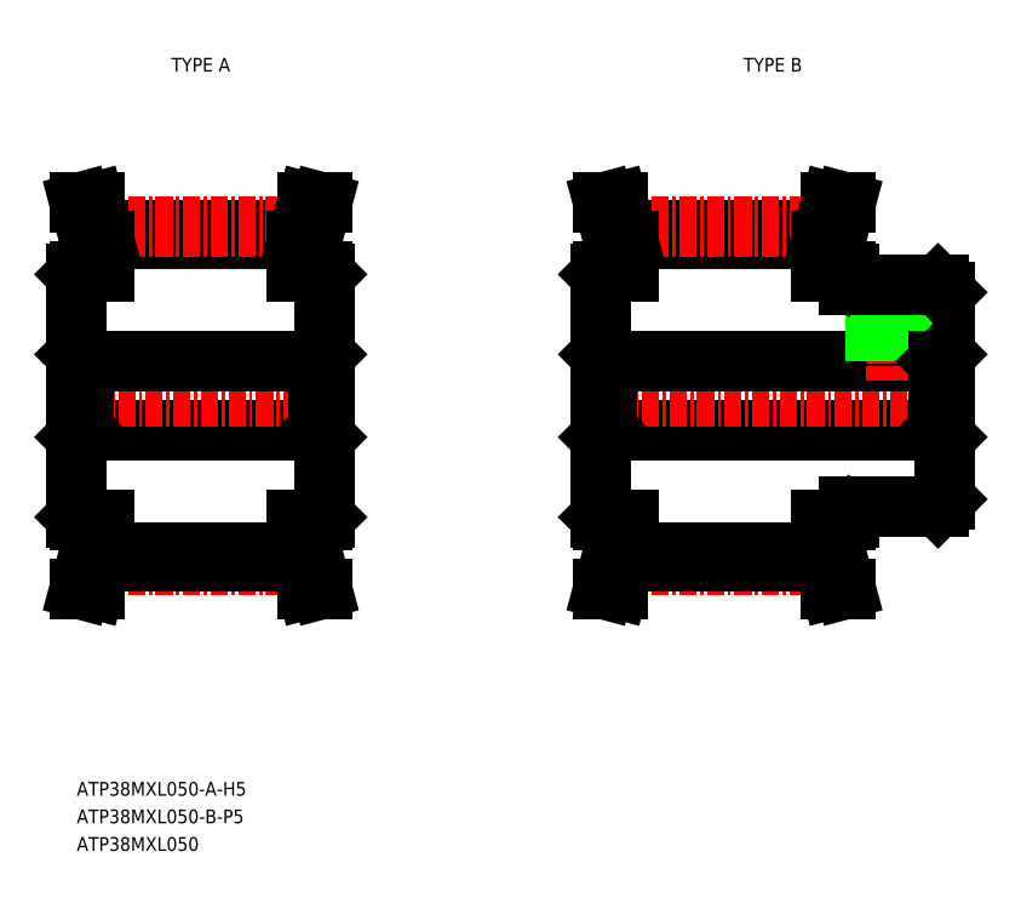
<metadata>
{"format":"dxf","ext":"dxf","renderer":"ezdxf+matplotlib","layout":"modelspace","background":"white","min_lineweight":24,"dpi":150}
</metadata>
<code>
0
SECTION
2
ENTITIES
0
TEXT
8
0
10
-207.1
20
-2.442
30
0
40
1
1
ATP38MXL050-A-H5
7
MISUMI
0
LINE
8
0
10
-207.1
20
35.36
30
0
11
-207.1
21
17.76
31
0
0
LINE
8
0
10
-207.1
20
23.41
30
0
11
-207.1
21
23.41
31
0
0
LINE
8
0
10
-205.3
20
38.59
30
0
11
-190.9
21
38.59
31
0
0
LINE
8
0
10
-205.2
20
37.95
30
0
11
-191.1
21
37.95
31
0
0
LINE
8
CENTER
10
-205.4
20
38.85
30
0
11
-190.8
21
38.85
31
0
0
LINE
8
0
10
-206.6
20
24.06
30
0
11
-189.6
21
24.06
31
0
0
LINE
8
CENTER
10
-208.1
20
26.56
30
0
11
-188.1
21
26.56
31
0
0
LINE
8
0
10
-206.6
20
29.06
30
0
11
-189.6
21
29.06
31
0
0
LINE
8
0
10
-206.1
20
37.64
30
0
11
-206.1
21
35.56
31
0
0
LINE
8
0
10
-205.1
20
37.77
30
0
11
-205.1
21
35.56
31
0
0
LINE
8
0
10
-207.1
20
23.56
30
0
11
-206.6
21
24.06
31
0
0
LINE
8
0
10
-206.6
20
29.06
30
0
11
-206.6
21
24.06
31
0
0
LINE
8
0
10
-207.1
20
26.56
30
0
11
-207.1
21
26.56
31
0
0
LINE
8
0
10
-207.1
20
29.56
30
0
11
-206.6
21
29.06
31
0
0
LINE
8
0
10
-207.1
20
29.71
30
0
11
-207.1
21
29.71
31
0
0
LINE
8
0
10
-206.9
20
35.56
30
0
11
-205.1
21
35.56
31
0
0
LINE
8
0
10
-207.1
20
35.36
30
0
11
-206.9
21
35.56
31
0
0
LINE
8
0
10
-206.9
20
40.56
30
0
11
-205.9
21
40.56
31
0
0
LINE
8
0
10
-205.1
20
37.77
30
0
11
-205.9
21
40.56
31
0
0
LINE
8
0
10
-206.1
20
37.64
30
0
11
-206.9
21
40.56
31
0
0
LINE
8
0
10
-206.9
20
17.56
30
0
11
-205.1
21
17.56
31
0
0
LINE
8
0
10
-207.1
20
17.76
30
0
11
-206.9
21
17.56
31
0
0
LINE
8
CENTER
10
-205.4
20
14.27
30
0
11
-190.8
21
14.27
31
0
0
LINE
8
0
10
-205.3
20
14.52
30
0
11
-190.9
21
14.52
31
0
0
LINE
8
0
10
-205.2
20
15.16
30
0
11
-191.1
21
15.16
31
0
0
LINE
8
0
10
-206.1
20
15.48
30
0
11
-206.1
21
17.56
31
0
0
LINE
8
0
10
-205.1
20
15.34
30
0
11
-205.1
21
17.56
31
0
0
LINE
8
0
10
-205.1
20
15.34
30
0
11
-205.9
21
12.56
31
0
0
LINE
8
0
10
-206.1
20
15.48
30
0
11
-206.9
21
12.56
31
0
0
LINE
8
0
10
-206.9
20
12.56
30
0
11
-205.9
21
12.56
31
0
0
LINE
8
0
10
-169.1
20
35.36
30
0
11
-169.1
21
17.76
31
0
0
LINE
8
0
10
-144.1
20
34.06
30
0
11
-144.1
21
19.06
31
0
0
LINE
8
0
10
-169.1
20
23.41
30
0
11
-169.1
21
23.41
31
0
0
LINE
8
0
10
-167.3
20
38.59
30
0
11
-152.9
21
38.59
31
0
0
LINE
8
0
10
-167.2
20
37.95
30
0
11
-153.1
21
37.95
31
0
0
LINE
8
CENTER
10
-167.4
20
38.85
30
0
11
-152.8
21
38.85
31
0
0
LINE
8
0
10
-168.6
20
24.06
30
0
11
-144.6
21
24.06
31
0
0
LINE
8
CENTER
10
-170.1
20
26.56
30
0
11
-143.1
21
26.56
31
0
0
LINE
8
0
10
-168.6
20
29.06
30
0
11
-144.6
21
29.06
31
0
0
LINE
8
0
10
-168.1
20
37.64
30
0
11
-168.1
21
35.56
31
0
0
LINE
8
0
10
-167.1
20
37.77
30
0
11
-167.1
21
35.56
31
0
0
LINE
8
0
10
-169.1
20
23.56
30
0
11
-168.6
21
24.06
31
0
0
LINE
8
0
10
-168.6
20
29.06
30
0
11
-168.6
21
24.06
31
0
0
LINE
8
0
10
-169.1
20
26.56
30
0
11
-169.1
21
26.56
31
0
0
LINE
8
0
10
-169.1
20
29.56
30
0
11
-168.6
21
29.06
31
0
0
LINE
8
0
10
-169.1
20
29.71
30
0
11
-169.1
21
29.71
31
0
0
LINE
8
0
10
-168.9
20
35.56
30
0
11
-167.1
21
35.56
31
0
0
LINE
8
0
10
-169.1
20
35.36
30
0
11
-168.9
21
35.56
31
0
0
LINE
8
0
10
-168.9
20
40.56
30
0
11
-167.9
21
40.56
31
0
0
LINE
8
0
10
-167.1
20
37.77
30
0
11
-167.9
21
40.56
31
0
0
LINE
8
0
10
-168.1
20
37.64
30
0
11
-168.9
21
40.56
31
0
0
LINE
8
0
10
-153.1
20
37.77
30
0
11
-153.1
21
35.56
31
0
0
LINE
8
0
10
-152.1
20
37.64
30
0
11
-152.1
21
35.56
31
0
0
LINE
8
CENTER
10
-147.6
20
36.67
30
0
11
-147.6
21
27.67
31
0
0
LINE
8
0
10
-148.8
20
34.56
30
0
11
-148.8
21
29.06
31
0
0
LINE
8
0
10
-149.1
20
34.56
30
0
11
-149.1
21
29.06
31
0
0
LINE
8
0
10
-146.4
20
34.56
30
0
11
-146.4
21
29.06
31
0
0
LINE
8
0
10
-146.1
20
34.56
30
0
11
-146.1
21
29.06
31
0
0
LINE
8
0
10
-144.1
20
23.56
30
0
11
-144.6
21
24.06
31
0
0
LINE
8
0
10
-144.6
20
29.06
30
0
11
-144.6
21
24.06
31
0
0
LINE
8
0
10
-144.1
20
29.56
30
0
11
-144.6
21
29.06
31
0
0
LINE
8
0
10
-151.1
20
34.56
30
0
11
-144.6
21
34.56
31
0
0
LINE
8
0
10
-153.1
20
35.56
30
0
11
-151.3
21
35.56
31
0
0
LINE
8
0
10
-151.1
20
35.36
30
0
11
-151.3
21
35.56
31
0
0
LINE
8
0
10
-151.1
20
35.36
30
0
11
-151.1
21
34.56
31
0
0
LINE
8
0
10
-144.6
20
34.56
30
0
11
-144.1
21
34.06
31
0
0
LINE
8
0
10
-151.3
20
40.56
30
0
11
-152.4
21
40.56
31
0
0
LINE
8
0
10
-153.1
20
37.77
30
0
11
-152.4
21
40.56
31
0
0
LINE
8
0
10
-152.1
20
37.64
30
0
11
-151.3
21
40.56
31
0
0
LINE
8
0
10
-168.9
20
17.56
30
0
11
-167.1
21
17.56
31
0
0
LINE
8
0
10
-169.1
20
17.76
30
0
11
-168.9
21
17.56
31
0
0
LINE
8
0
10
-151.1
20
18.56
30
0
11
-144.6
21
18.56
31
0
0
LINE
8
0
10
-151.1
20
17.76
30
0
11
-151.3
21
17.56
31
0
0
LINE
8
0
10
-153.1
20
17.56
30
0
11
-151.3
21
17.56
31
0
0
LINE
8
0
10
-151.1
20
17.76
30
0
11
-151.1
21
18.56
31
0
0
LINE
8
0
10
-144.6
20
18.56
30
0
11
-144.1
21
19.06
31
0
0
LINE
8
CENTER
10
-167.4
20
14.27
30
0
11
-152.8
21
14.27
31
0
0
LINE
8
0
10
-167.3
20
14.52
30
0
11
-152.9
21
14.52
31
0
0
LINE
8
0
10
-167.2
20
15.16
30
0
11
-153.1
21
15.16
31
0
0
LINE
8
0
10
-168.1
20
15.48
30
0
11
-168.1
21
17.56
31
0
0
LINE
8
0
10
-167.1
20
15.34
30
0
11
-167.1
21
17.56
31
0
0
LINE
8
0
10
-167.1
20
15.34
30
0
11
-167.9
21
12.56
31
0
0
LINE
8
0
10
-168.1
20
15.48
30
0
11
-168.9
21
12.56
31
0
0
LINE
8
0
10
-168.9
20
12.56
30
0
11
-167.9
21
12.56
31
0
0
LINE
8
0
10
-153.1
20
15.34
30
0
11
-153.1
21
17.56
31
0
0
LINE
8
0
10
-152.1
20
15.48
30
0
11
-152.1
21
17.56
31
0
0
LINE
8
0
10
-152.1
20
15.48
30
0
11
-151.3
21
12.56
31
0
0
LINE
8
0
10
-153.1
20
15.34
30
0
11
-152.4
21
12.56
31
0
0
LINE
8
0
10
-151.3
20
12.56
30
0
11
-152.4
21
12.56
31
0
0
LINE
8
0
10
-189.1
20
35.36
30
0
11
-189.1
21
17.76
31
0
0
LINE
8
0
10
-189.1
20
23.41
30
0
11
-189.1
21
23.41
31
0
0
LINE
8
0
10
-190.1
20
37.64
30
0
11
-190.1
21
35.56
31
0
0
LINE
8
0
10
-191.1
20
37.77
30
0
11
-191.1
21
35.56
31
0
0
LINE
8
0
10
-189.1
20
23.56
30
0
11
-189.6
21
24.06
31
0
0
LINE
8
0
10
-189.6
20
29.06
30
0
11
-189.6
21
24.06
31
0
0
LINE
8
0
10
-189.1
20
26.56
30
0
11
-189.1
21
26.56
31
0
0
LINE
8
0
10
-189.1
20
29.56
30
0
11
-189.6
21
29.06
31
0
0
LINE
8
0
10
-189.1
20
29.71
30
0
11
-189.1
21
29.71
31
0
0
LINE
8
0
10
-189.3
20
35.56
30
0
11
-191.1
21
35.56
31
0
0
LINE
8
0
10
-189.1
20
35.36
30
0
11
-189.3
21
35.56
31
0
0
LINE
8
0
10
-189.3
20
40.56
30
0
11
-190.4
21
40.56
31
0
0
LINE
8
0
10
-191.1
20
37.77
30
0
11
-190.4
21
40.56
31
0
0
LINE
8
0
10
-190.1
20
37.64
30
0
11
-189.3
21
40.56
31
0
0
LINE
8
0
10
-189.3
20
17.56
30
0
11
-191.1
21
17.56
31
0
0
LINE
8
0
10
-189.1
20
17.76
30
0
11
-189.3
21
17.56
31
0
0
LINE
8
0
10
-190.1
20
15.48
30
0
11
-190.1
21
17.56
31
0
0
LINE
8
0
10
-191.1
20
15.34
30
0
11
-191.1
21
17.56
31
0
0
LINE
8
0
10
-191.1
20
15.34
30
0
11
-190.4
21
12.56
31
0
0
LINE
8
0
10
-190.1
20
15.48
30
0
11
-189.3
21
12.56
31
0
0
LINE
8
0
10
-189.3
20
12.56
30
0
11
-190.4
21
12.56
31
0
0
TEXT
8
0
10
-207.1
20
-4.442
30
0
40
1
1
ATP38MXL050-B-P5
7
MISUMI
0
TEXT
8
0
10
-207.1
20
-6.442
30
0
40
1
1
ATP38MXL050
7
MISUMI
0
TEXT
8
0
10
-201
20
50.06
30
0
40
1
1
TYPE A
7
MISUMI
72
     1
11
-198.1
21
50.56
31
0
73
     2
0
TEXT
8
0
10
-159.5
20
50.06
30
0
40
1
1
TYPE B
7
MISUMI
72
     1
11
-156.6
21
50.56
31
0
73
     2
0
ENDSEC
0
EOF

</code>
